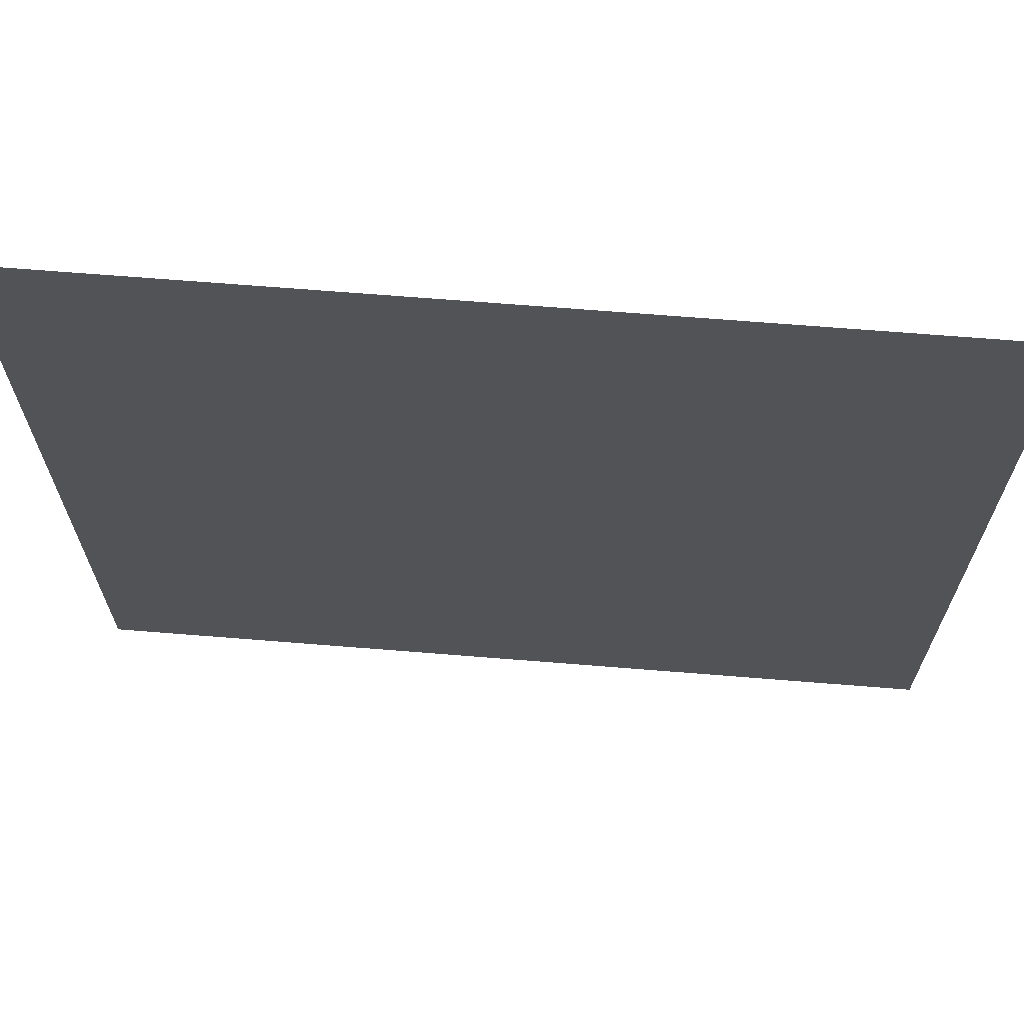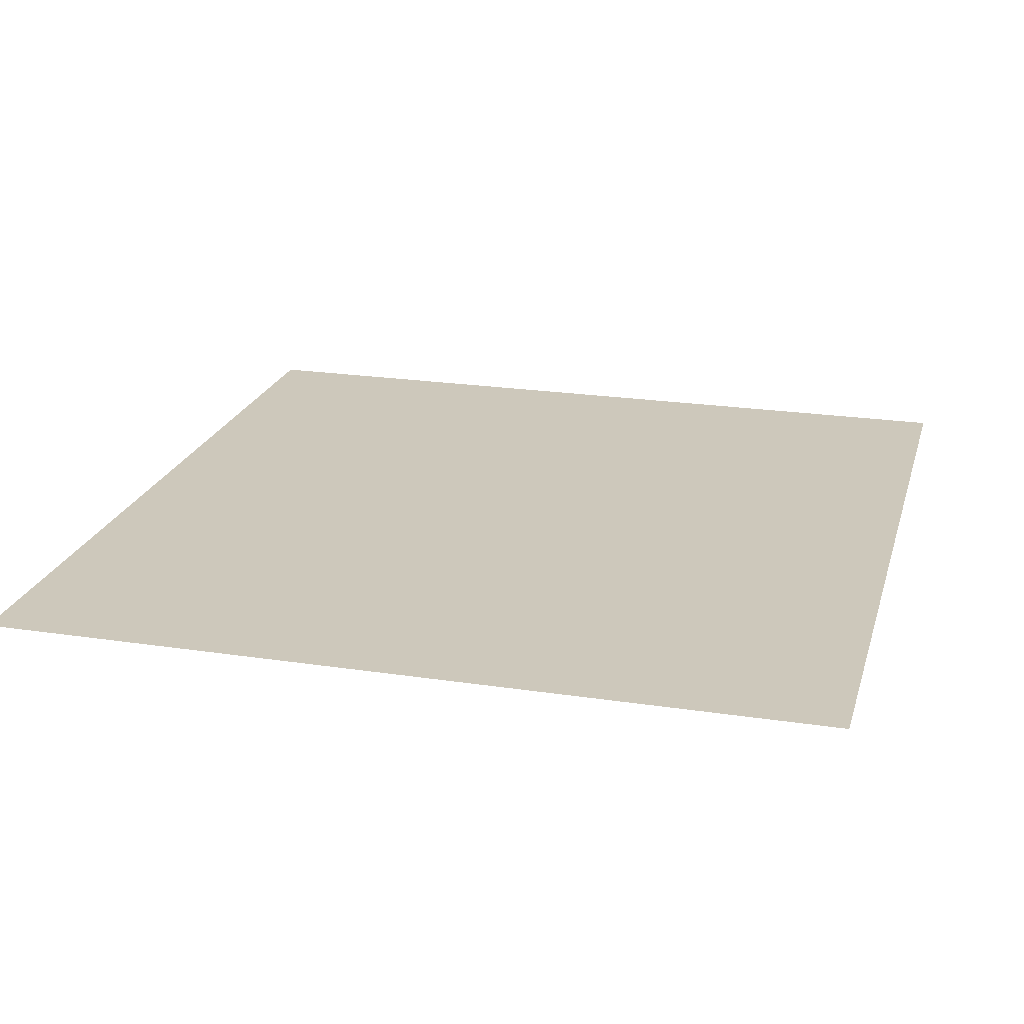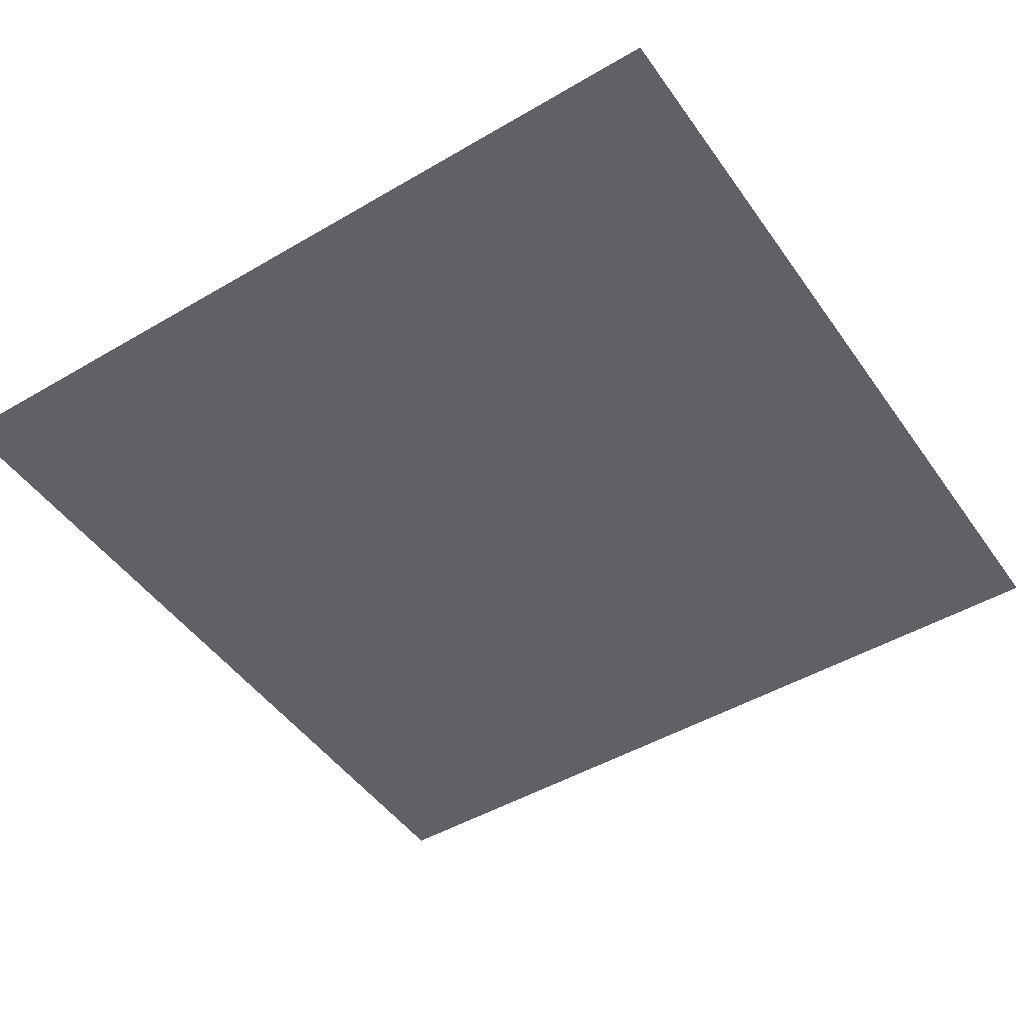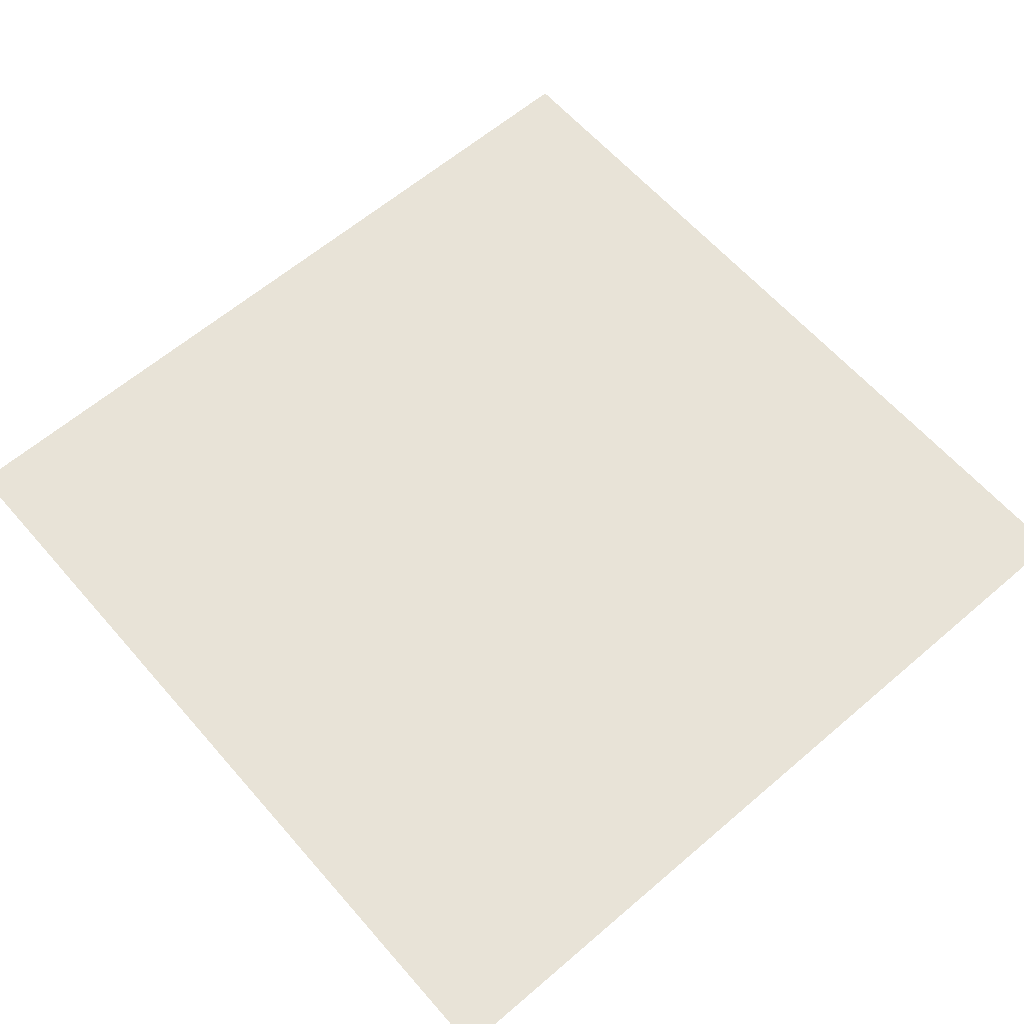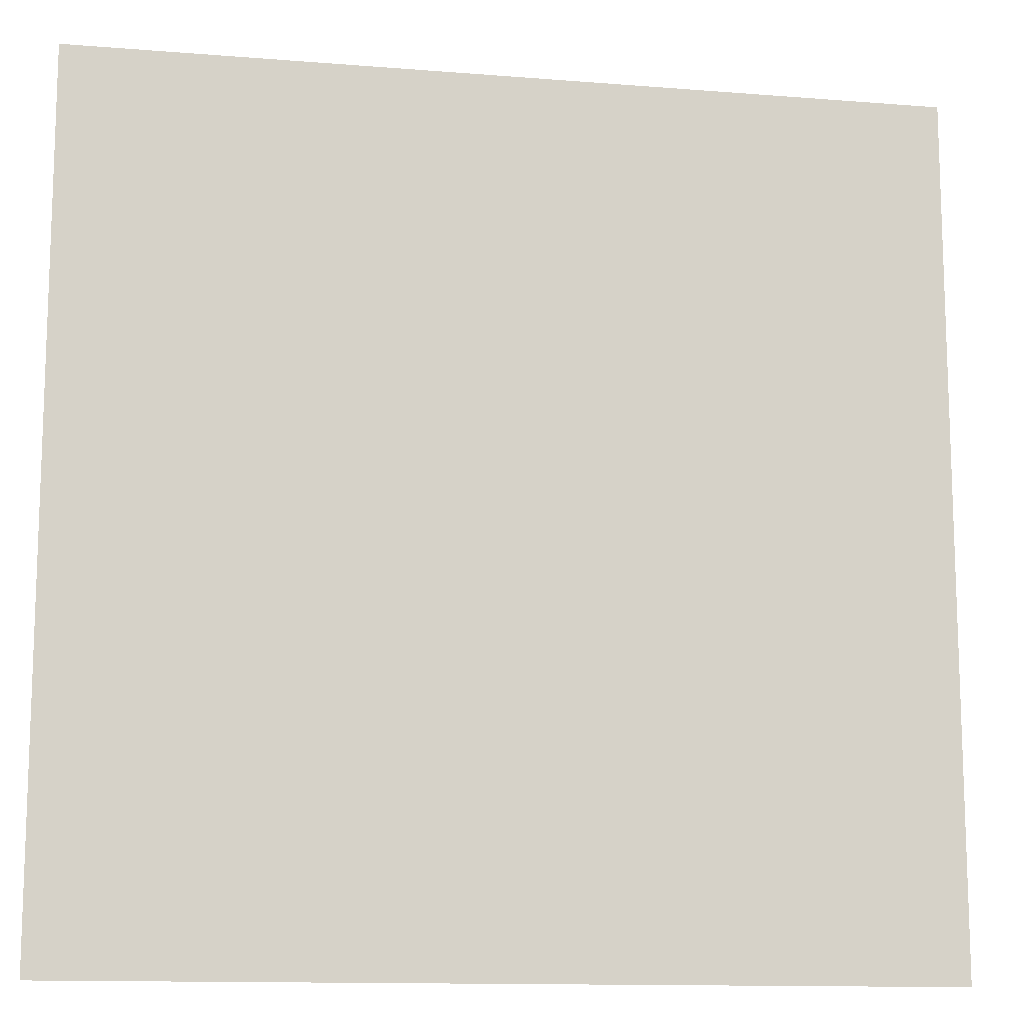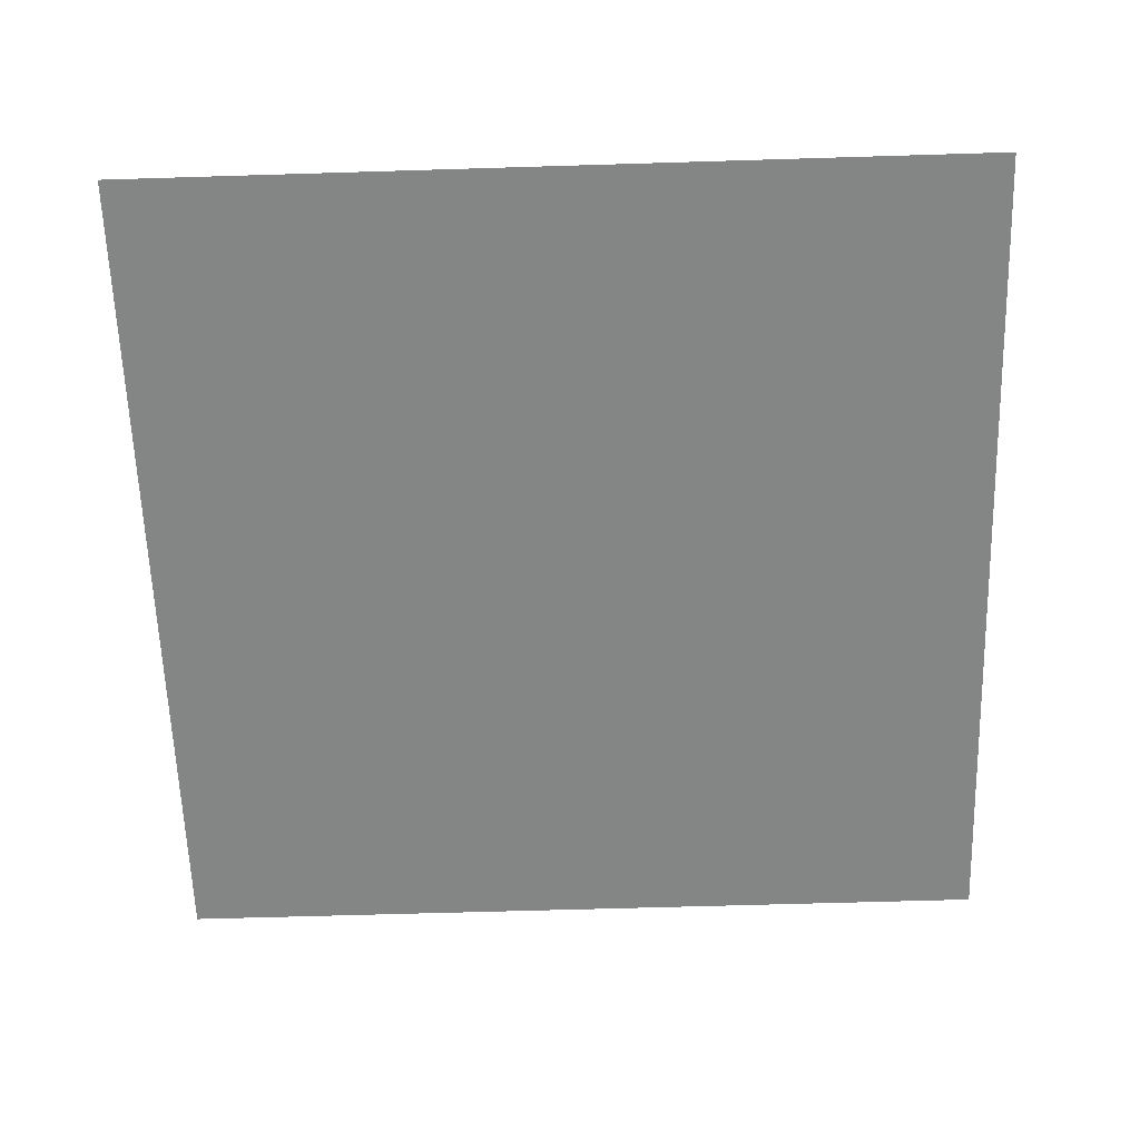
<metadata>
{"format":"obj","ext":"obj","renderer":"f3d","projection":"perspective","resolution":1024,"background":"white","views":[{"elev":68.2,"azim":-175.4,"up":"+Z"},{"elev":21.9,"azim":-165.1,"up":"+Y"},{"elev":-47.5,"azim":-146.5,"up":"+Y"},{"elev":62.0,"azim":49.0,"up":"+Y"},{"elev":-12.7,"azim":169.4,"up":"+Z"},{"elev":-61.6,"azim":91.8,"up":"+Y"}]}
</metadata>
<code>
o 光源.002
v -1.107 9.67 -8.804
v -0.6068 9.67 -8.804
v -1.107 9.67 -9.304
v -0.6068 9.67 -9.304
f 1 2 4 3

</code>
